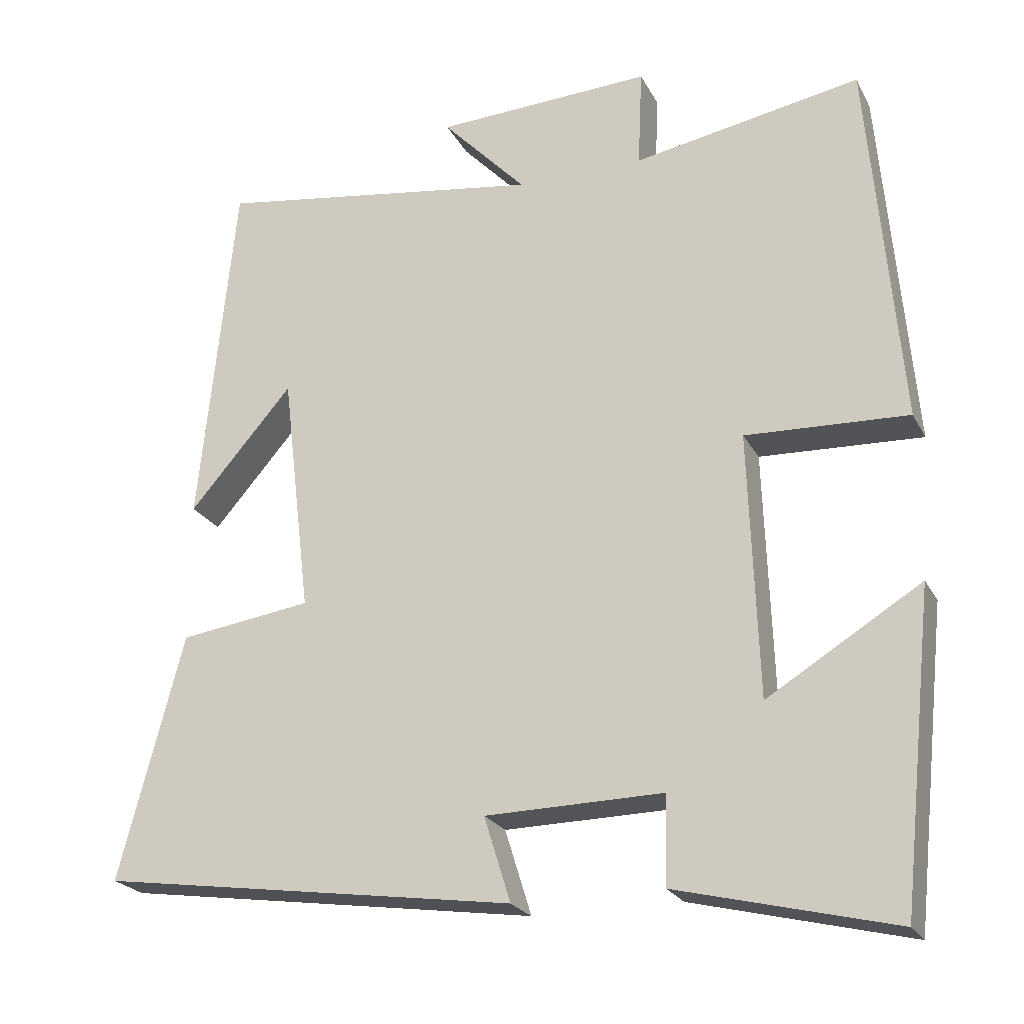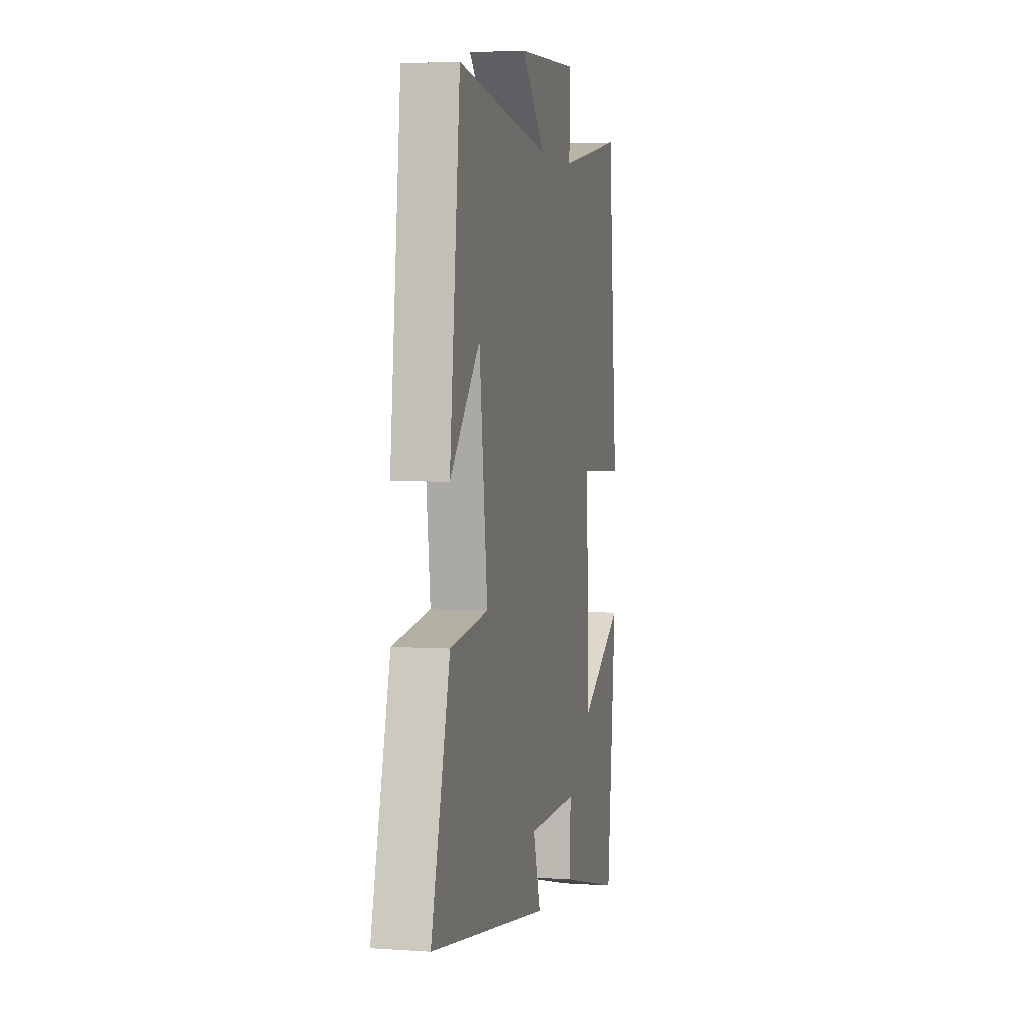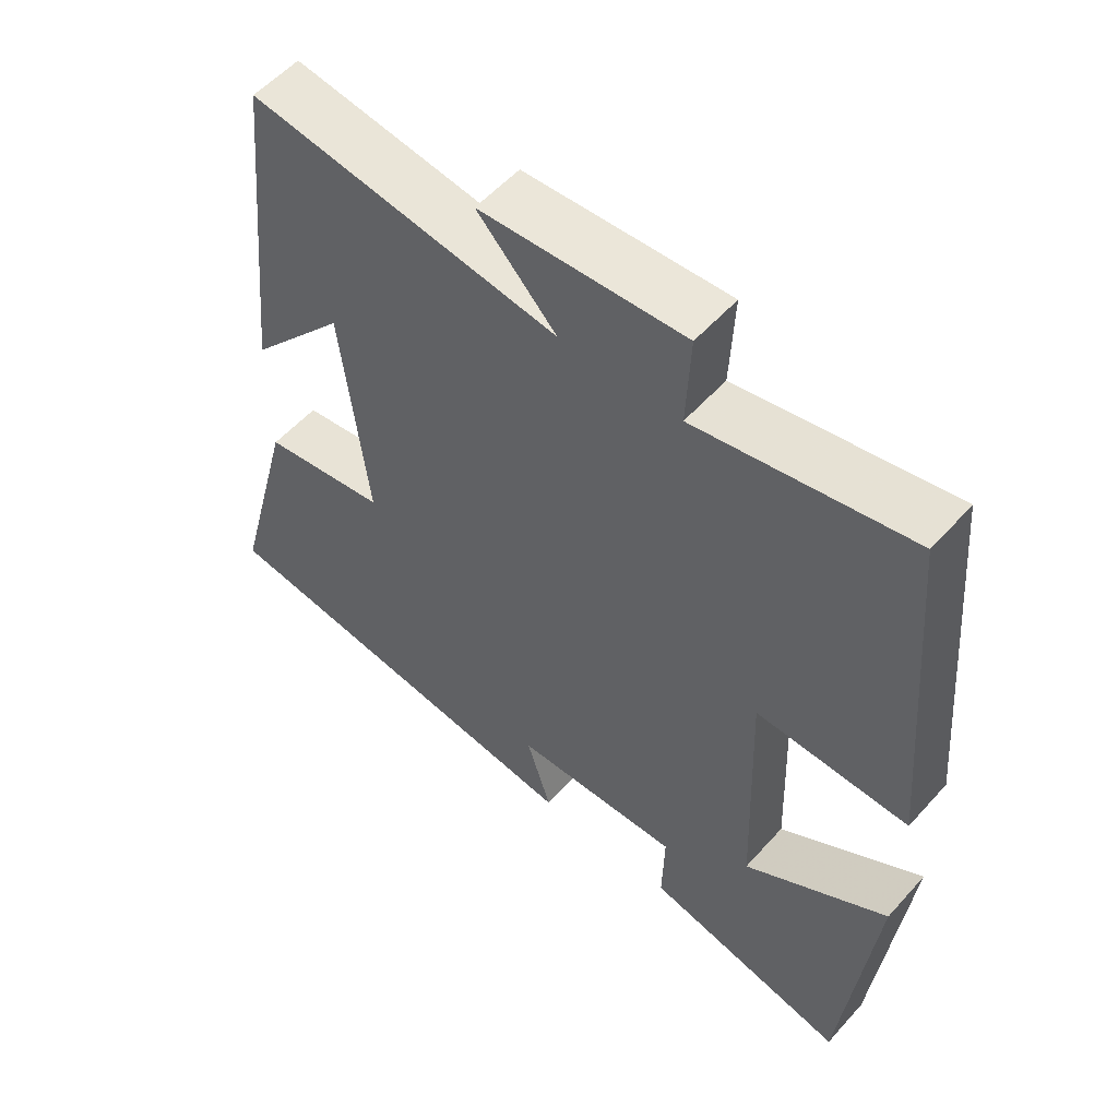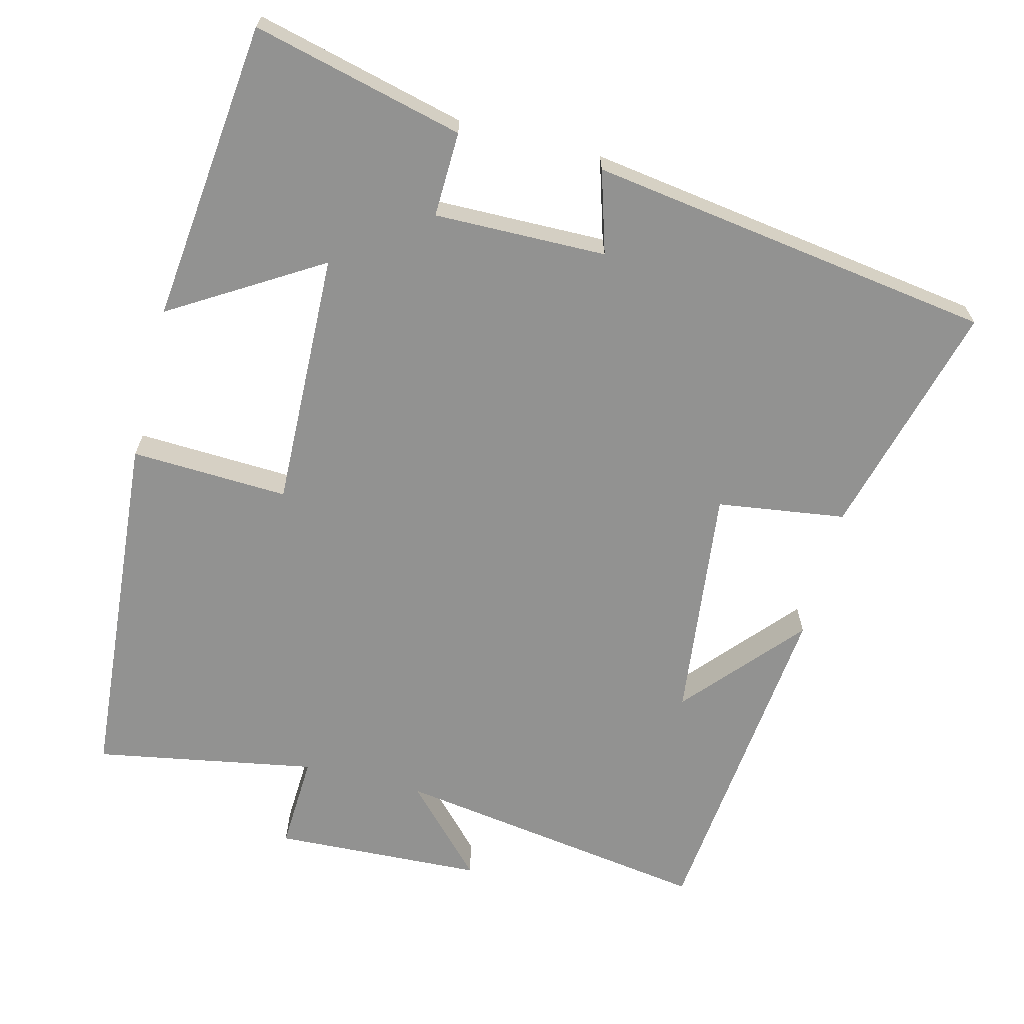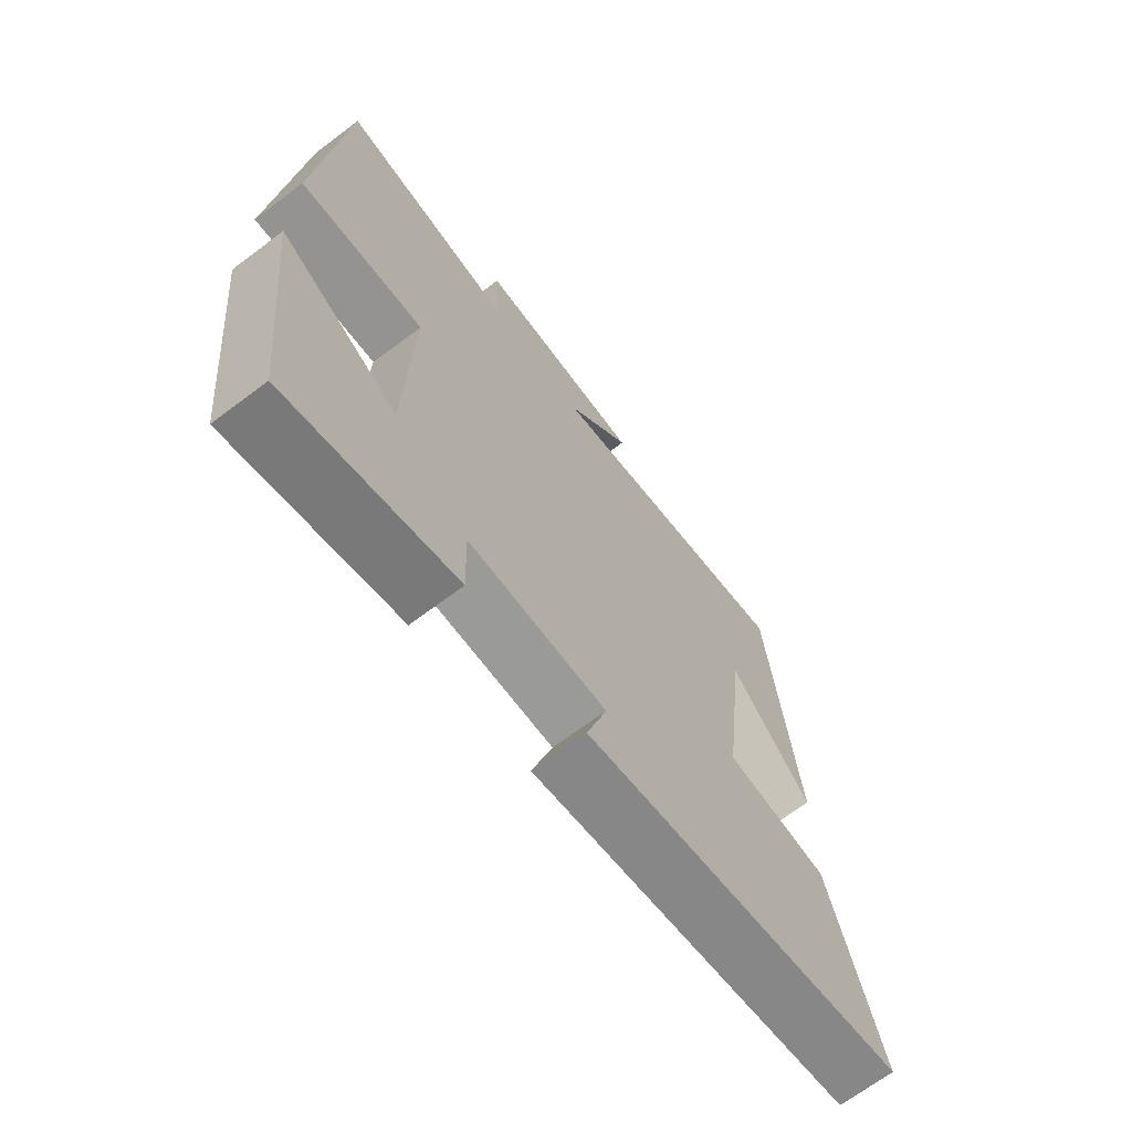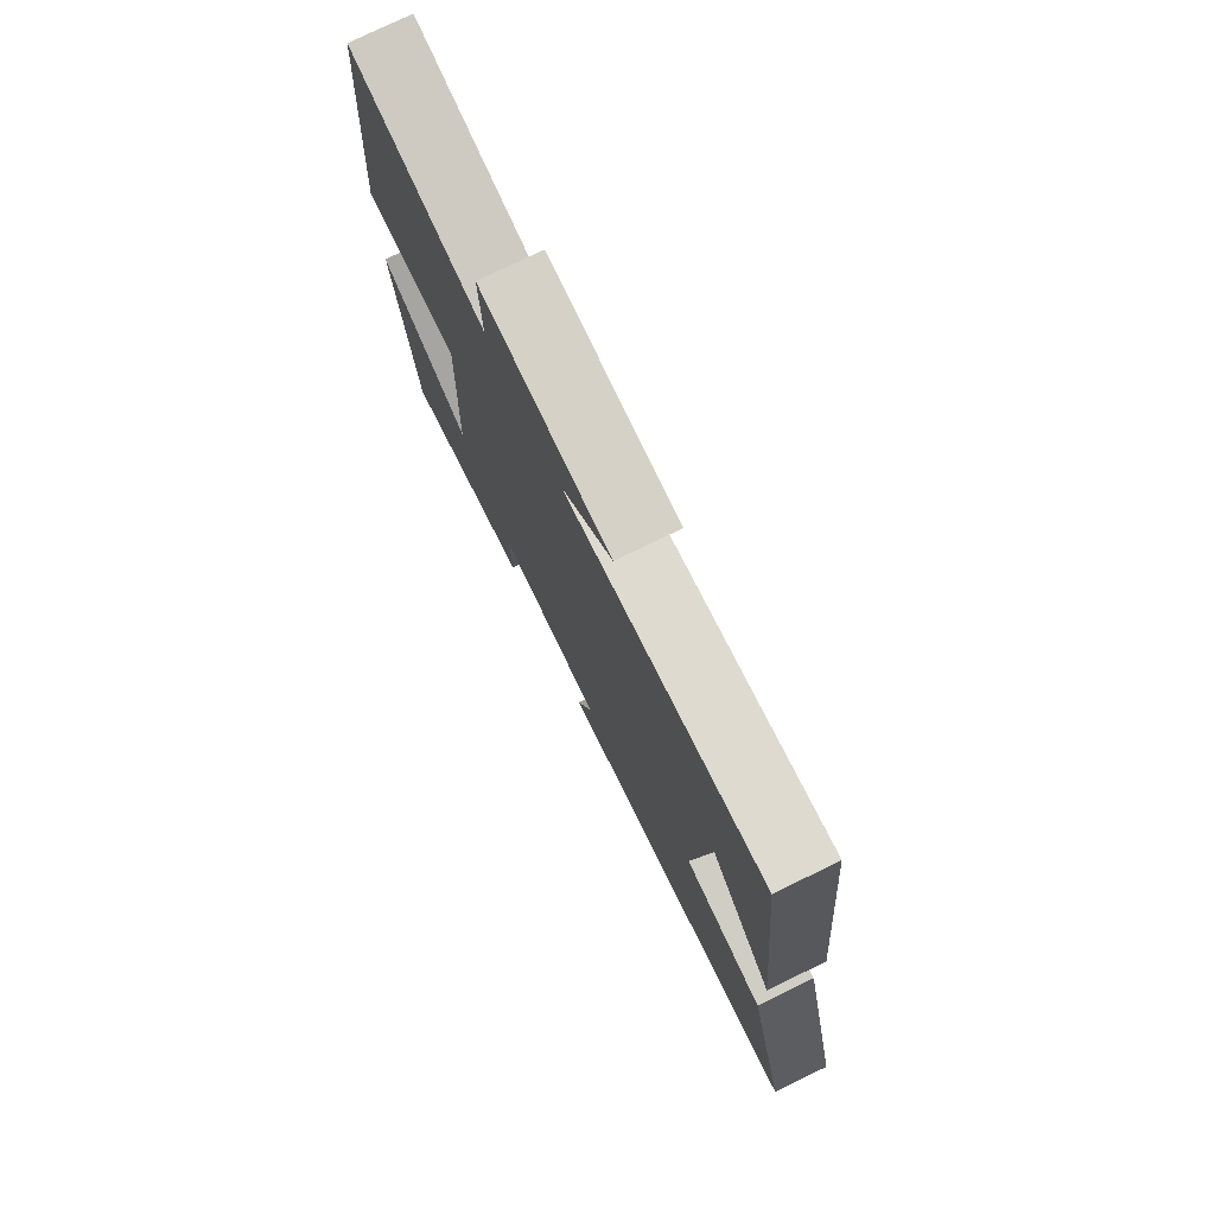
<metadata>
{"format":"obj","ext":"obj","renderer":"f3d","projection":"perspective","resolution":1024,"background":"white","views":[{"elev":-23.0,"azim":21.7,"up":"+Z"},{"elev":3.6,"azim":-76.9,"up":"+Z"},{"elev":55.1,"azim":40.9,"up":"+Z"},{"elev":-66.2,"azim":165.6,"up":"+Y"},{"elev":-68.5,"azim":127.0,"up":"+Z"},{"elev":77.2,"azim":-115.8,"up":"+Z"}]}
</metadata>
<code>
v -0.586 0.07 -0.42
v -0.5 0.07 -0.095
v -0.324 0.07 -0.07
v -0.362 0.07 0.252
v -0.5 0.07 0.093
v -0.452 0.07 0.565
v -0.015 0.07 0.5
v -0.127 0.07 0.618
v 0.161 0.07 0.632
v 0.155 0.07 0.5
v 0.458 0.07 0.555
v 0.5 0.07 0.061
v 0.284 0.07 0.07
v 0.296 0.07 -0.282
v 0.5 0.07 -0.157
v 0.456 0.07 -0.571
v 0.167 0.07 -0.5
v 0.17 0.07 -0.383
v -0.066 0.07 -0.387
v -0.031 0.07 -0.5
v -0.586 0 -0.42
v -0.5 0 -0.095
v -0.324 0 -0.07
v -0.362 0 0.252
v -0.5 0 0.093
v -0.452 0 0.565
v -0.015 0 0.5
v -0.127 0 0.618
v 0.161 0 0.632
v 0.155 0 0.5
v 0.458 0 0.555
v 0.5 0 0.061
v 0.284 0 0.07
v 0.296 0 -0.282
v 0.5 0 -0.157
v 0.456 0 -0.571
v 0.167 0 -0.5
v 0.17 0 -0.383
v -0.066 0 -0.387
v -0.031 0 -0.5
f 19 20 1 2
f 18 19 2 3
f 15 16 17 18
f 14 15 18
f 13 14 18 3
f 10 11 12 13
f 10 13 3 4
f 7 8 9 10
f 7 10 4
f 6 7 4
f 4 5 6
f 22 21 40 39
f 23 22 39 38
f 38 37 36 35
f 38 35 34
f 23 38 34 33
f 33 32 31 30
f 24 23 33 30
f 30 29 28 27
f 24 30 27
f 24 27 26
f 26 25 24
f 1 21 22 2
f 2 22 23 3
f 3 23 24 4
f 4 24 25 5
f 5 25 26 6
f 6 26 27 7
f 7 27 28 8
f 8 28 29 9
f 9 29 30 10
f 10 30 31 11
f 11 31 32 12
f 12 32 33 13
f 13 33 34 14
f 14 34 35 15
f 15 35 36 16
f 16 36 37 17
f 17 37 38 18
f 18 38 39 19
f 19 39 40 20
f 20 40 21 1

</code>
